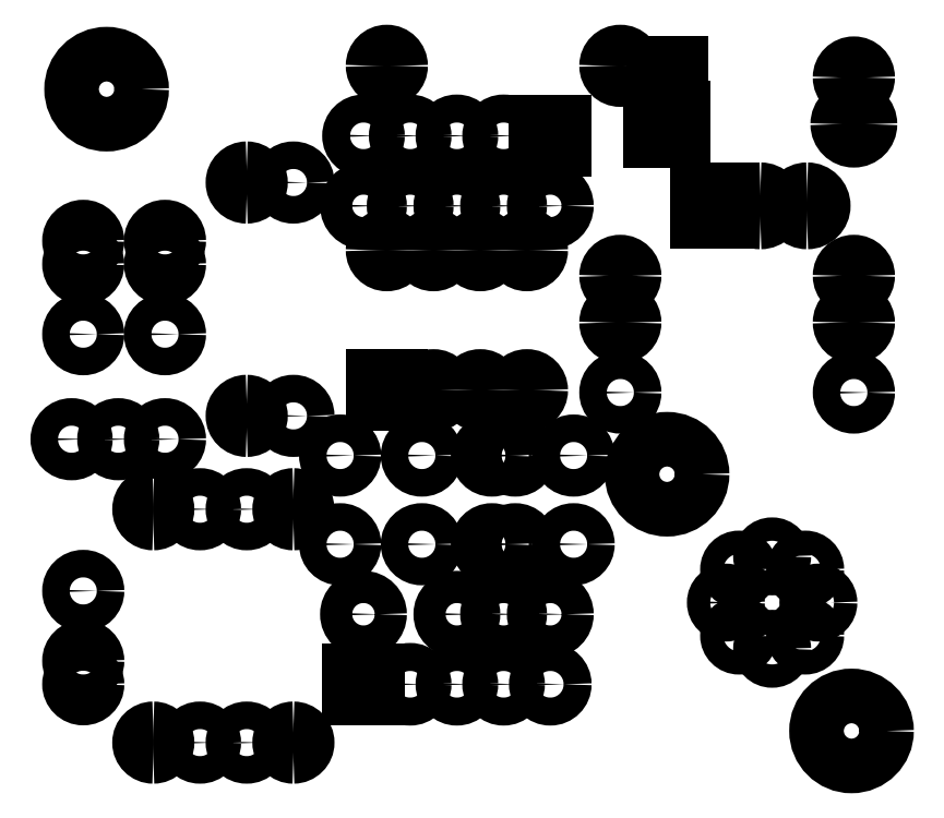
<metadata>
{"format":"dxf","ext":"dxf","renderer":"ezdxf+matplotlib","layout":"modelspace","background":"white","min_lineweight":24,"dpi":150}
</metadata>
<code>
0
SECTION
2
ENTITIES
0
CIRCLE
8
BLACK
10
222.4
20
-148.7
40
0.635
0
CIRCLE
8
BLACK
10
226
20
-148.7
40
0.635
0
CIRCLE
8
BLACK
10
226.7
20
-150.5
40
0.635
0
CIRCLE
8
BLACK
10
224.2
20
-148
40
0.635
0
CIRCLE
8
BLACK
10
226
20
-152.3
40
0.635
0
CIRCLE
8
BLACK
10
224.2
20
-153
40
0.635
0
CIRCLE
8
BLACK
10
222.4
20
-152.3
40
0.635
0
CIRCLE
8
BLACK
10
221.6
20
-150.5
40
0.635
0
LINE
8
BLACK
10
220.1
20
-129.8
11
221.9
21
-129.8
0
LINE
8
BLACK
10
221.9
20
-129.8
11
221.9
21
-128
0
LINE
8
BLACK
10
221.9
20
-128
11
220.1
21
-128
0
LINE
8
BLACK
10
220.1
20
-128
11
220.1
21
-129.8
0
ARC
8
BLACK
10
223.5
20
-128.9
40
0.8763
50
270
51
450
0
ARC
8
BLACK
10
223.5
20
-128.9
40
0.8763
50
90
51
270
0
ARC
8
BLACK
10
226.1
20
-128.9
40
0.8763
50
270
51
450
0
ARC
8
BLACK
10
226.1
20
-128.9
40
0.8763
50
90
51
270
0
CIRCLE
8
BLACK
10
191.1
20
-130.8
40
0.7493
0
CIRCLE
8
BLACK
10
191.1
20
-135.9
40
0.7493
0
CIRCLE
8
BLACK
10
191.1
20
-132.1
40
0.7493
0
CIRCLE
8
BLACK
10
186.7
20
-130.8
40
0.7493
0
CIRCLE
8
BLACK
10
186.7
20
-135.9
40
0.7493
0
CIRCLE
8
BLACK
10
186.7
20
-132.1
40
0.7493
0
CIRCLE
8
BLACK
10
186.7
20
-154.9
40
0.7493
0
CIRCLE
8
BLACK
10
186.7
20
-149.9
40
0.7493
0
CIRCLE
8
BLACK
10
186.7
20
-153.7
40
0.7493
0
LINE
8
BLACK
10
202.5
20
-138.2
11
202.5
21
-139.7
0
LINE
8
BLACK
10
202.5
20
-139.7
11
203.9
21
-139.7
0
LINE
8
BLACK
10
203.9
20
-139.7
11
203.9
21
-138.2
0
LINE
8
BLACK
10
203.9
20
-138.2
11
202.5
21
-138.2
0
ARC
8
BLACK
10
205.7
20
-138.9
40
0.7493
50
180
51
360
0
ARC
8
BLACK
10
205.7
20
-138.9
40
0.7493
50
0
51
180
0
ARC
8
BLACK
10
208.3
20
-138.9
40
0.7493
50
180
51
360
0
ARC
8
BLACK
10
208.3
20
-138.9
40
0.7493
50
0
51
180
0
ARC
8
BLACK
10
210.8
20
-138.9
40
0.7493
50
180
51
360
0
ARC
8
BLACK
10
210.8
20
-138.9
40
0.7493
50
0
51
180
0
ARC
8
BLACK
10
210.8
20
-131.3
40
0.7493
50
180
51
360
0
ARC
8
BLACK
10
210.8
20
-131.3
40
0.7493
50
0
51
180
0
ARC
8
BLACK
10
208.3
20
-131.3
40
0.7493
50
180
51
360
0
ARC
8
BLACK
10
208.3
20
-131.3
40
0.7493
50
0
51
180
0
ARC
8
BLACK
10
203.2
20
-131.3
40
0.7493
50
180
51
360
0
ARC
8
BLACK
10
203.2
20
-131.3
40
0.7493
50
0
51
180
0
ARC
8
BLACK
10
205.7
20
-131.3
40
0.7493
50
180
51
360
0
ARC
8
BLACK
10
205.7
20
-131.3
40
0.7493
50
0
51
180
0
LINE
8
BLACK
10
201.2
20
-154.2
11
201.2
21
-155.7
0
LINE
8
BLACK
10
201.2
20
-155.7
11
202.7
21
-155.7
0
LINE
8
BLACK
10
202.7
20
-155.7
11
202.7
21
-154.2
0
LINE
8
BLACK
10
202.7
20
-154.2
11
201.2
21
-154.2
0
CIRCLE
8
BLACK
10
204.5
20
-154.9
40
0.762
0
CIRCLE
8
BLACK
10
207
20
-154.9
40
0.762
0
CIRCLE
8
BLACK
10
209.6
20
-154.9
40
0.762
0
CIRCLE
8
BLACK
10
212.1
20
-154.9
40
0.762
0
CIRCLE
8
BLACK
10
201.9
20
-151.1
40
0.8763
0
CIRCLE
8
BLACK
10
207
20
-151.1
40
0.8763
0
CIRCLE
8
BLACK
10
209.6
20
-151.1
40
0.8763
0
CIRCLE
8
BLACK
10
212.1
20
-151.1
40
0.8763
0
LINE
8
BLACK
10
212.9
20
-125.9
11
212.9
21
-124.3
0
LINE
8
BLACK
10
212.9
20
-124.3
11
211.3
21
-124.3
0
LINE
8
BLACK
10
211.3
20
-124.3
11
211.3
21
-125.9
0
LINE
8
BLACK
10
211.3
20
-125.9
11
212.9
21
-125.9
0
CIRCLE
8
BLACK
10
209.6
20
-125.1
40
0.762
0
CIRCLE
8
BLACK
10
207
20
-125.1
40
0.762
0
CIRCLE
8
BLACK
10
204.5
20
-125.1
40
0.762
0
CIRCLE
8
BLACK
10
201.9
20
-125.1
40
0.762
0
CIRCLE
8
BLACK
10
212.1
20
-128.9
40
0.8763
0
CIRCLE
8
BLACK
10
209.6
20
-128.9
40
0.8763
0
CIRCLE
8
BLACK
10
207
20
-128.9
40
0.8763
0
CIRCLE
8
BLACK
10
204.5
20
-128.9
40
0.8763
0
CIRCLE
8
BLACK
10
201.9
20
-128.9
40
0.8763
0
LINE
8
BLACK
10
219.2
20
-122.7
11
219.2
21
-121.2
0
LINE
8
BLACK
10
219.2
20
-121.2
11
217.7
21
-121.2
0
LINE
8
BLACK
10
217.7
20
-121.2
11
217.7
21
-122.7
0
LINE
8
BLACK
10
217.7
20
-122.7
11
219.2
21
-122.7
0
ARC
8
BLACK
10
228.6
20
-121.9
40
0.7493
50
360
51
540
0
ARC
8
BLACK
10
228.6
20
-121.9
40
0.7493
50
180
51
360
0
LINE
8
BLACK
10
219.3
20
-125.3
11
219.3
21
-123.6
0
LINE
8
BLACK
10
219.3
20
-123.6
11
217.6
21
-123.6
0
LINE
8
BLACK
10
217.6
20
-123.6
11
217.6
21
-125.3
0
LINE
8
BLACK
10
217.6
20
-125.3
11
219.3
21
-125.3
0
ARC
8
BLACK
10
228.6
20
-124.5
40
0.8763
50
360
51
540
0
ARC
8
BLACK
10
228.6
20
-124.5
40
0.8763
50
180
51
360
0
ARC
8
BLACK
10
215.9
20
-132.7
40
0.7493
50
180
51
360
0
ARC
8
BLACK
10
215.9
20
-132.7
40
0.7493
50
0
51
180
0
ARC
8
BLACK
10
228.6
20
-132.7
40
0.7493
50
180
51
360
0
ARC
8
BLACK
10
228.6
20
-132.7
40
0.7493
50
0
51
180
0
ARC
8
BLACK
10
215.9
20
-135.3
40
0.7493
50
180
51
360
0
ARC
8
BLACK
10
215.9
20
-135.3
40
0.7493
50
0
51
180
0
ARC
8
BLACK
10
228.6
20
-135.3
40
0.7493
50
180
51
360
0
ARC
8
BLACK
10
228.6
20
-135.3
40
0.7493
50
0
51
180
0
CIRCLE
8
BLACK
10
228.6
20
-139.1
40
0.7493
0
CIRCLE
8
BLACK
10
215.9
20
-139.1
40
0.7493
0
ARC
8
BLACK
10
215.9
20
-121.3
40
0.7493
50
360
51
540
0
ARC
8
BLACK
10
215.9
20
-121.3
40
0.7493
50
180
51
360
0
ARC
8
BLACK
10
203.2
20
-121.3
40
0.7493
50
360
51
540
0
ARC
8
BLACK
10
203.2
20
-121.3
40
0.7493
50
180
51
360
0
CIRCLE
8
BLACK
10
198.1
20
-127.6
40
0.7493
0
CIRCLE
8
BLACK
10
198.1
20
-140.3
40
0.7493
0
ARC
8
BLACK
10
195.6
20
-140.3
40
0.7493
50
270
51
450
0
ARC
8
BLACK
10
195.6
20
-140.3
40
0.7493
50
90
51
270
0
ARC
8
BLACK
10
195.6
20
-127.6
40
0.7493
50
270
51
450
0
ARC
8
BLACK
10
195.6
20
-127.6
40
0.7493
50
90
51
270
0
ARC
8
BLACK
10
198.1
20
-145.4
40
0.7493
50
450
51
630
0
ARC
8
BLACK
10
198.1
20
-145.4
40
0.7493
50
270
51
450
0
ARC
8
BLACK
10
198.1
20
-158.1
40
0.7493
50
450
51
630
0
ARC
8
BLACK
10
198.1
20
-158.1
40
0.7493
50
270
51
450
0
CIRCLE
8
BLACK
10
195.6
20
-145.4
40
0.7493
0
CIRCLE
8
BLACK
10
195.6
20
-158.1
40
0.7493
0
CIRCLE
8
BLACK
10
193
20
-145.4
40
0.7493
0
CIRCLE
8
BLACK
10
193
20
-158.1
40
0.7493
0
ARC
8
BLACK
10
190.5
20
-158.1
40
0.7493
50
270
51
450
0
ARC
8
BLACK
10
190.5
20
-158.1
40
0.7493
50
90
51
270
0
ARC
8
BLACK
10
190.5
20
-145.4
40
0.7493
50
270
51
450
0
ARC
8
BLACK
10
190.5
20
-145.4
40
0.7493
50
90
51
270
0
CIRCLE
8
BLACK
10
191.1
20
-141.6
40
0.7493
0
CIRCLE
8
BLACK
10
186.1
20
-141.6
40
0.7493
0
CIRCLE
8
BLACK
10
188.6
20
-141.6
40
0.7493
0
CIRCLE
8
BLACK
10
188
20
-122.6
40
1.905
0
CIRCLE
8
BLACK
10
218.4
20
-143.5
40
1.905
0
CIRCLE
8
BLACK
10
228.5
20
-157.5
40
1.905
0
CIRCLE
8
BLACK
10
210.2
20
-142.5
40
0.7493
0
CIRCLE
8
BLACK
10
205.1
20
-142.5
40
0.7493
0
CIRCLE
8
BLACK
10
208.9
20
-142.5
40
0.7493
0
CIRCLE
8
BLACK
10
200.7
20
-142.5
40
0.7493
0
CIRCLE
8
BLACK
10
213.4
20
-142.5
40
0.7493
0
CIRCLE
8
BLACK
10
210.2
20
-147.3
40
0.7493
0
CIRCLE
8
BLACK
10
205.1
20
-147.3
40
0.7493
0
CIRCLE
8
BLACK
10
208.9
20
-147.3
40
0.7493
0
CIRCLE
8
BLACK
10
200.7
20
-147.3
40
0.7493
0
CIRCLE
8
BLACK
10
213.4
20
-147.3
40
0.7493
0
ENDSEC
0
EOF

</code>
